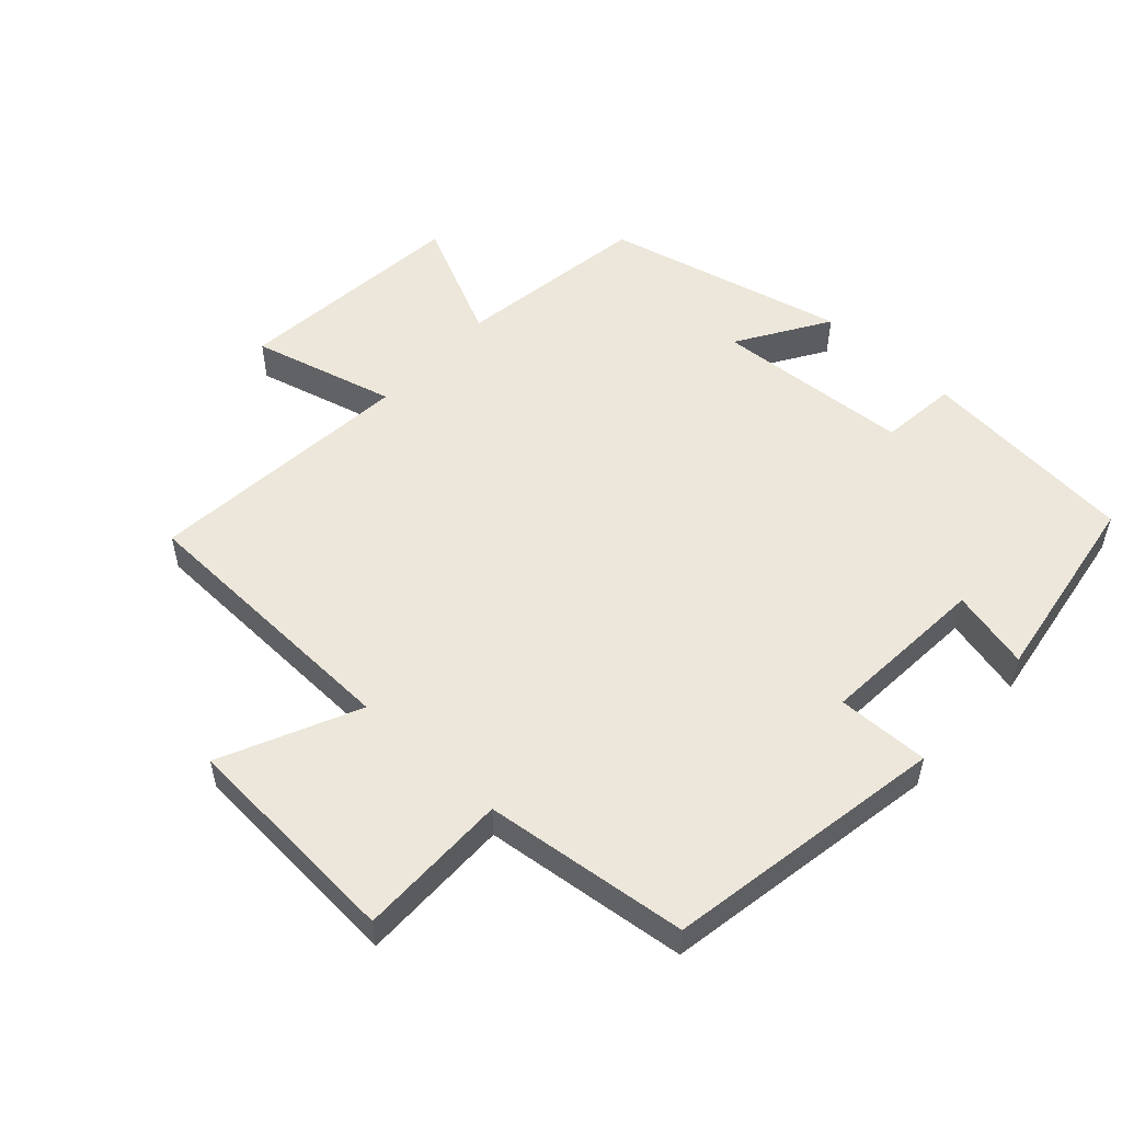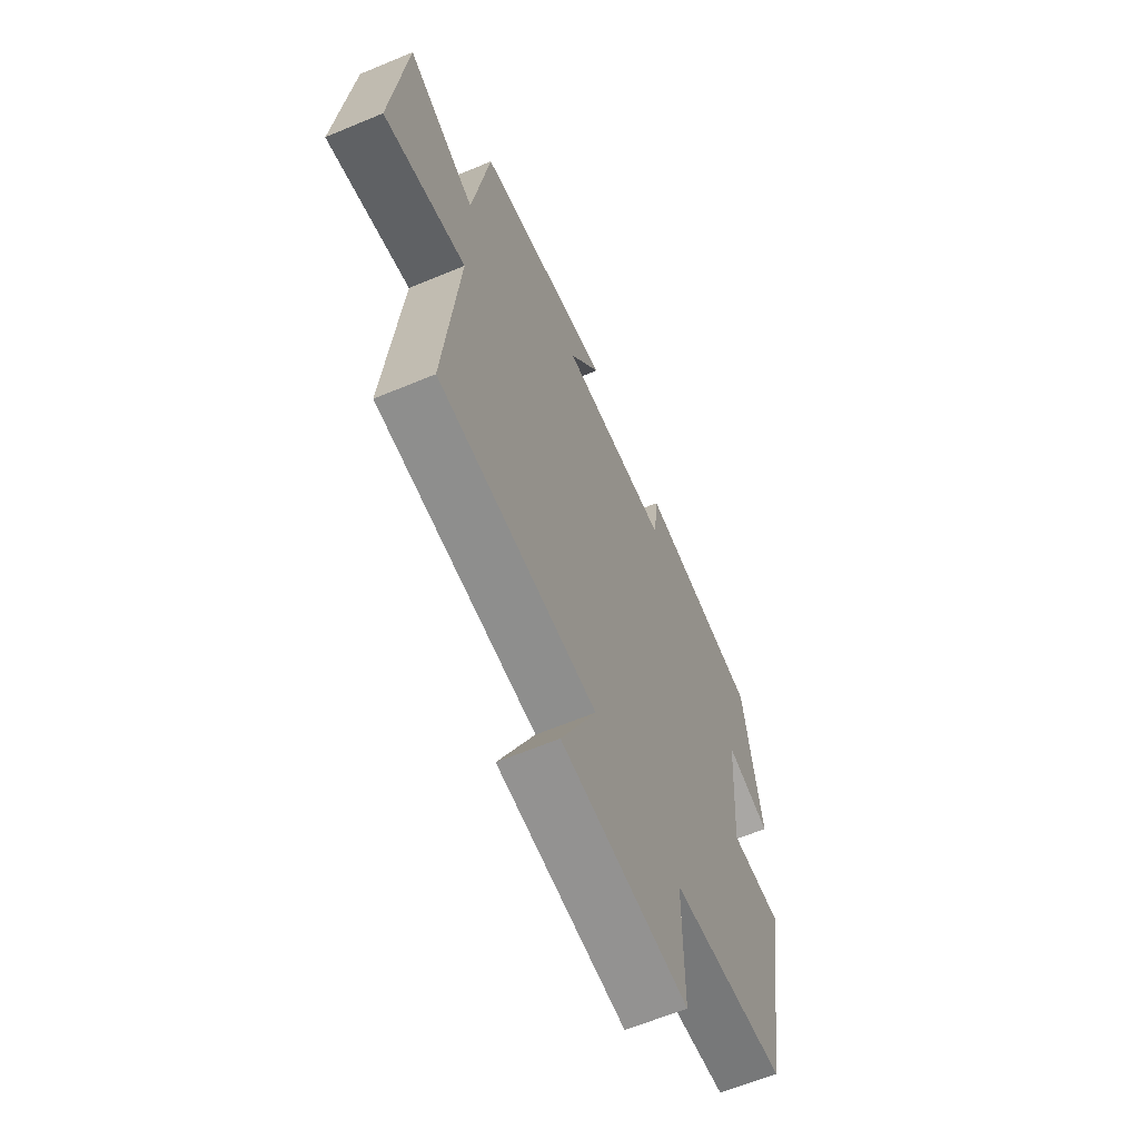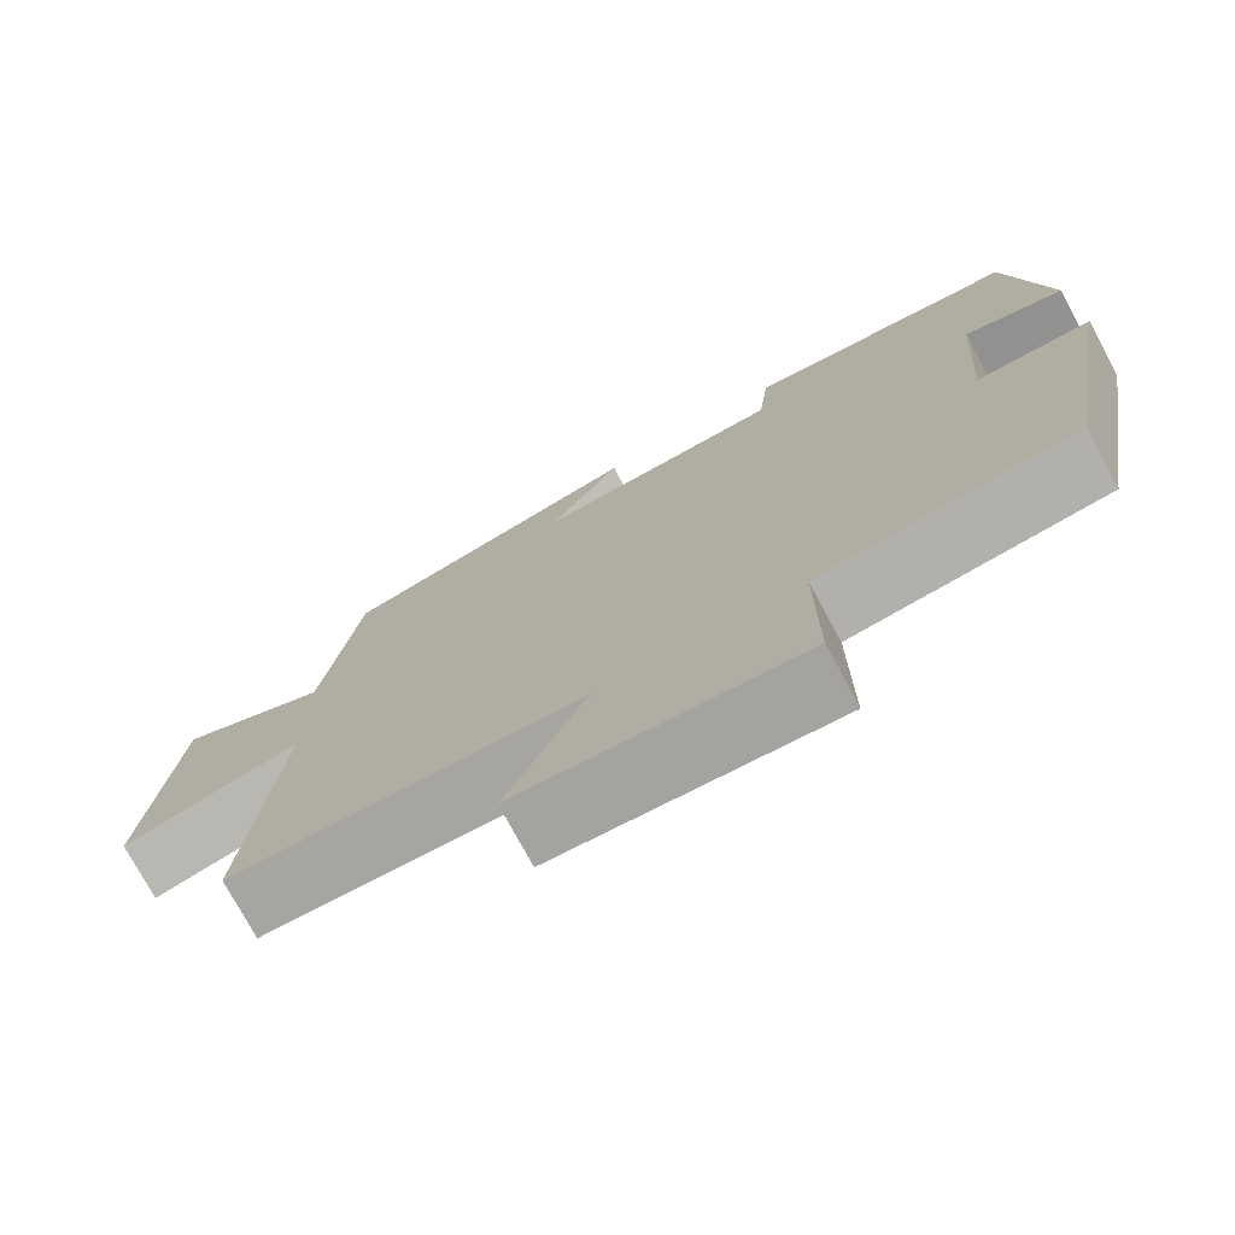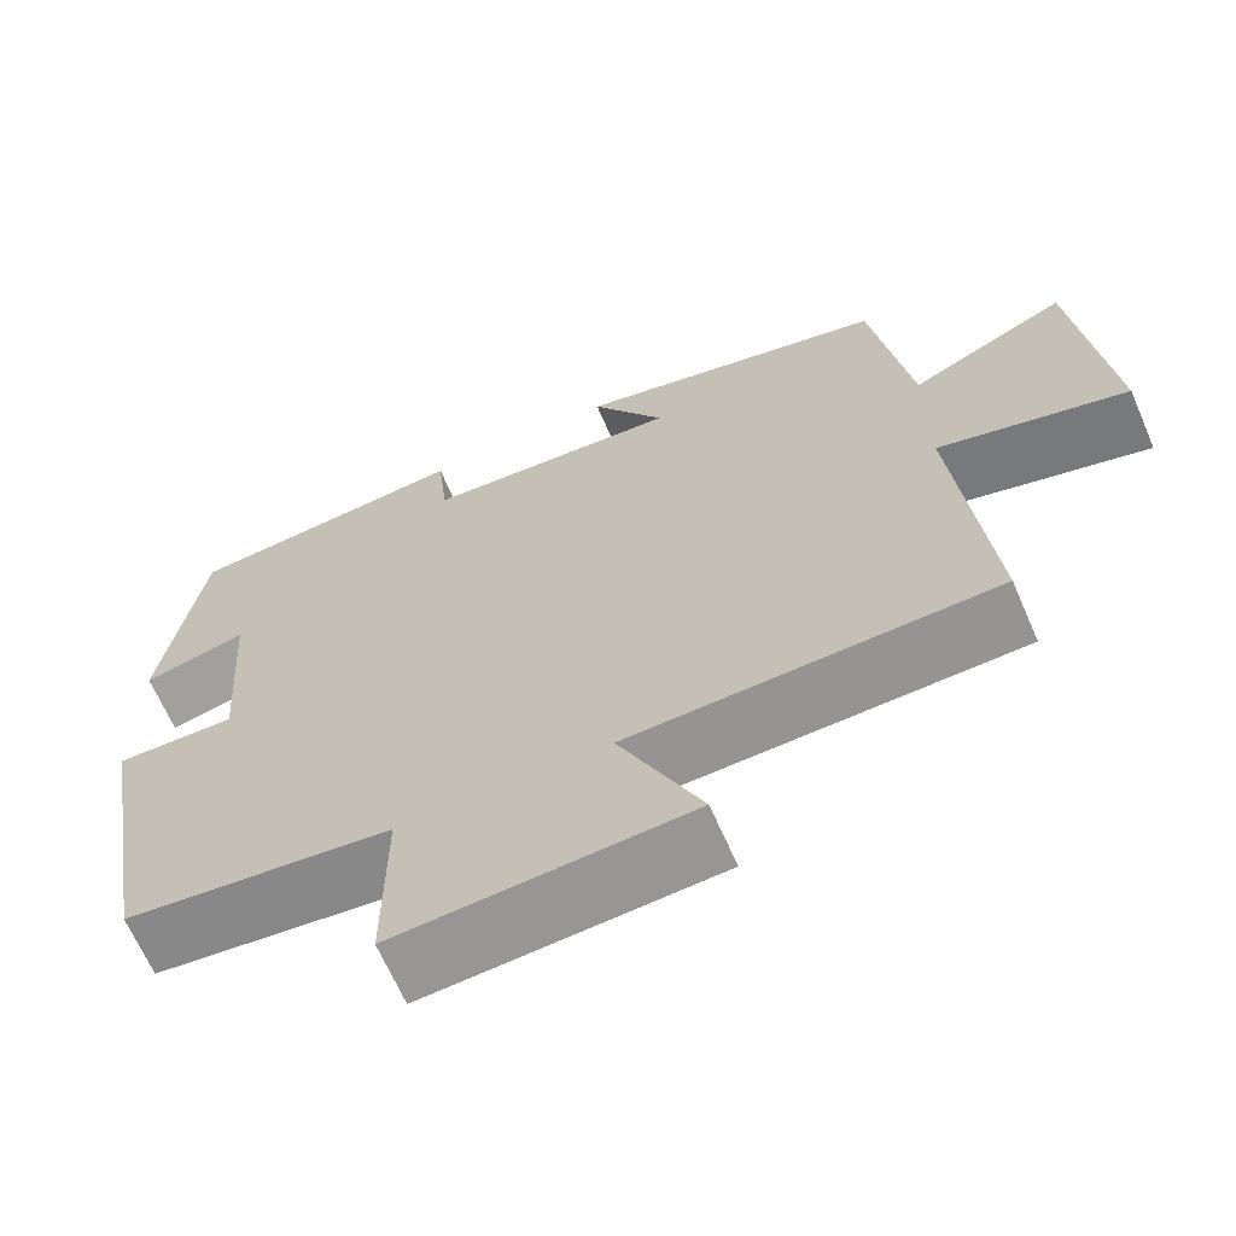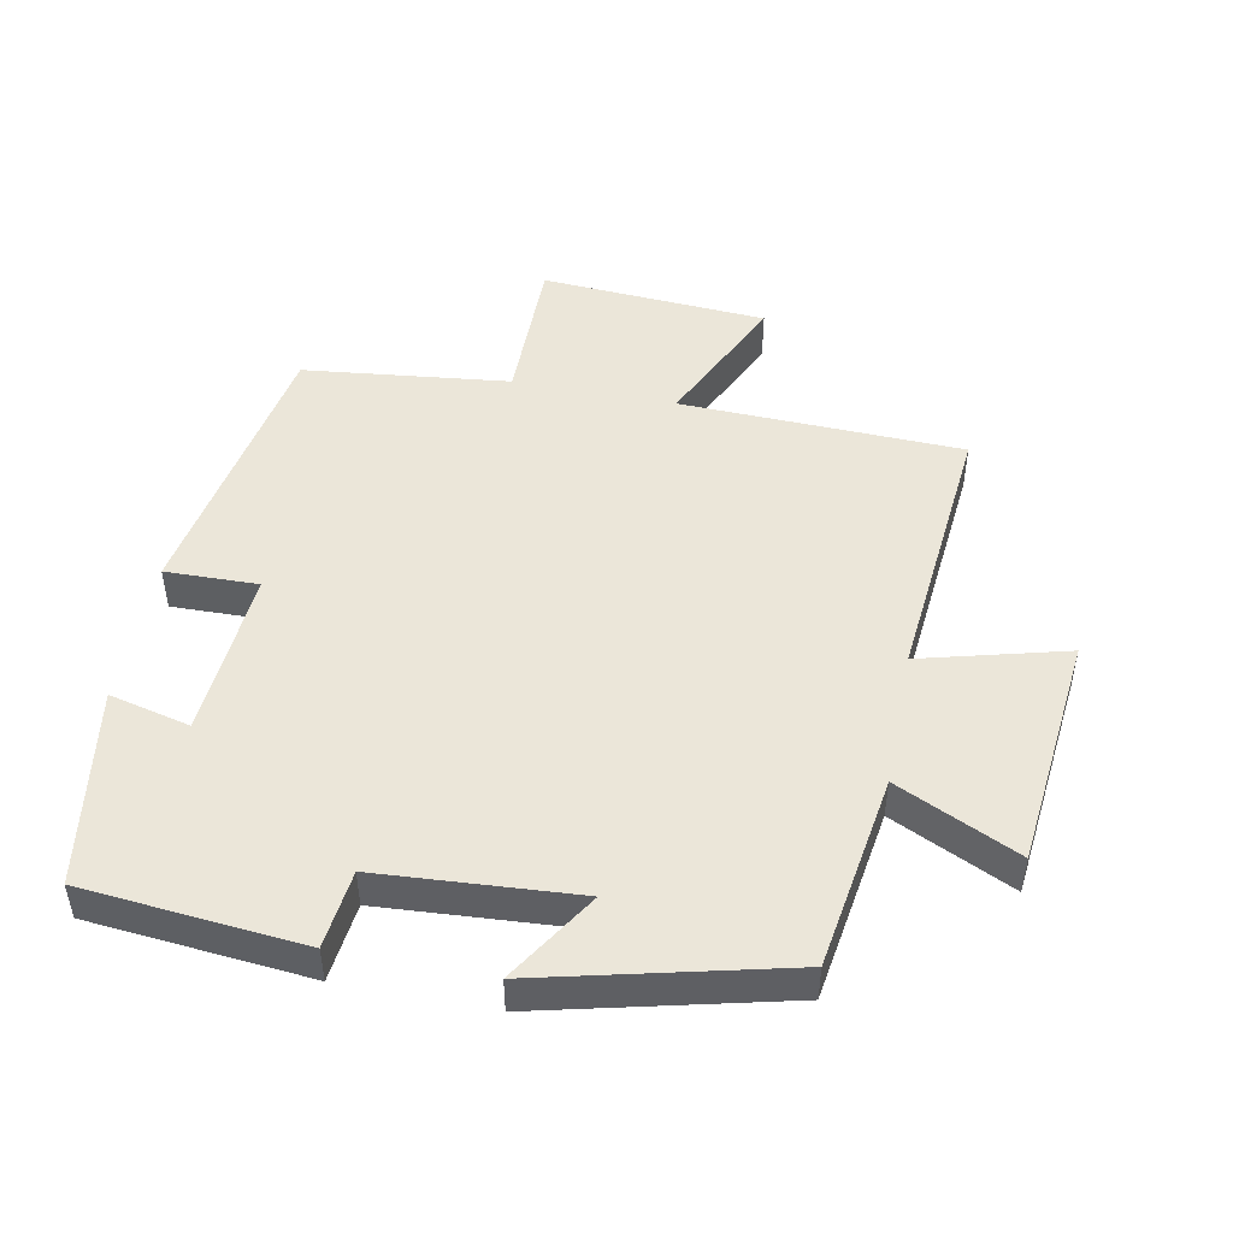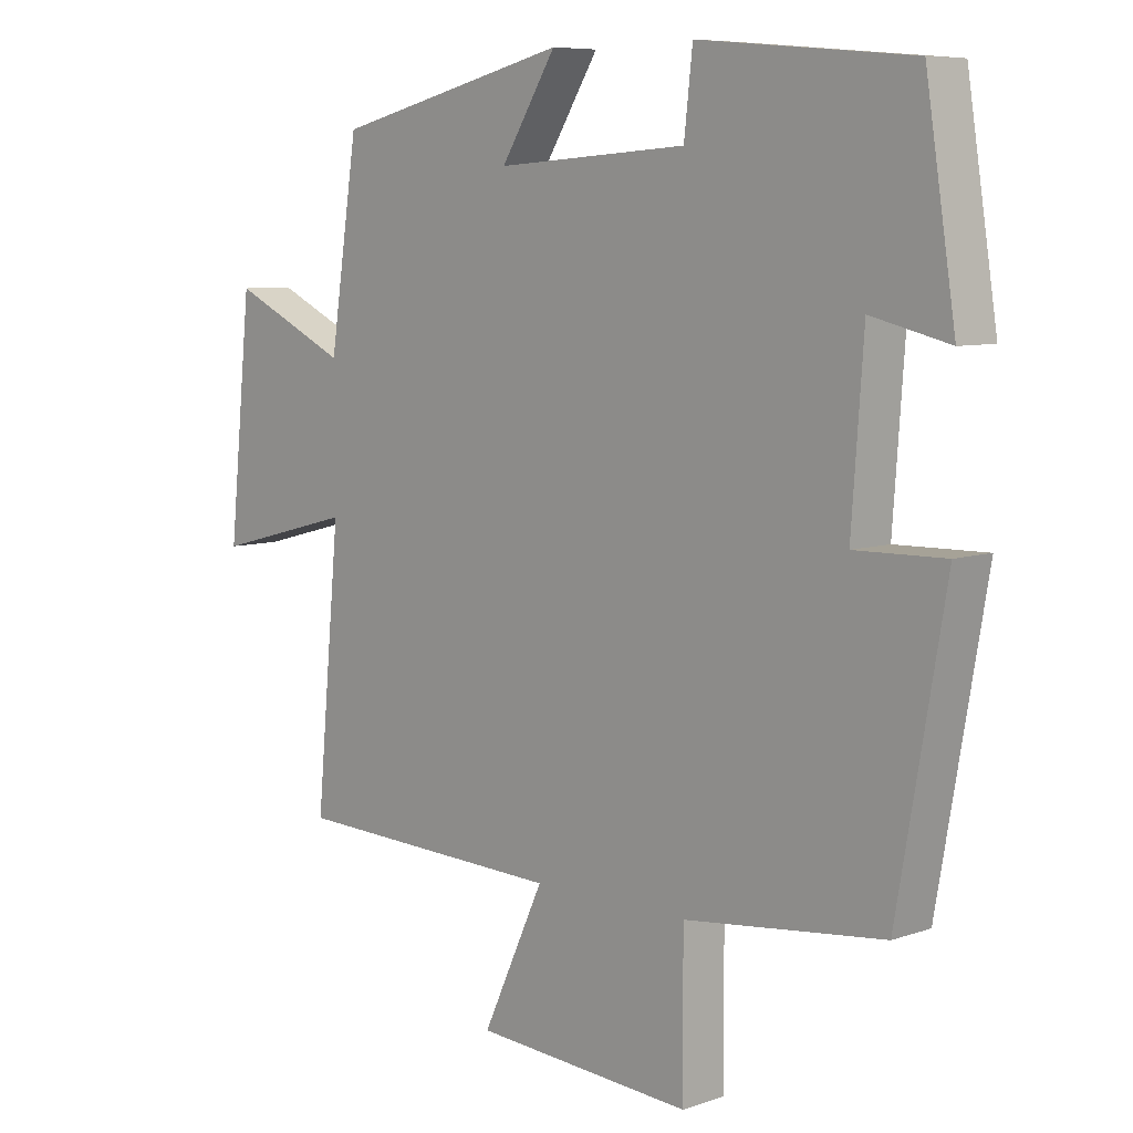
<metadata>
{"format":"obj","ext":"obj","renderer":"f3d","projection":"perspective","resolution":1024,"background":"white","views":[{"elev":53.5,"azim":-137.5,"up":"+Y"},{"elev":-63.2,"azim":112.9,"up":"+Z"},{"elev":-75.1,"azim":-151.7,"up":"+Z"},{"elev":-66.2,"azim":23.5,"up":"+Z"},{"elev":48.1,"azim":11.1,"up":"+Y"},{"elev":7.5,"azim":-134.3,"up":"+Z"}]}
</metadata>
<code>
v -0.427 0.07 -0.465
v -0.5 0.07 -0.045
v -0.362 0.07 -0.048
v -0.38 0.07 0.204
v -0.5 0.07 0.175
v -0.454 0.07 0.47
v -0.128 0.07 0.5
v -0.115 0.07 0.384
v 0.179 0.07 0.364
v 0.094 0.07 0.5
v 0.456 0.07 0.412
v 0.5 0.07 0.123
v 0.68 0.07 0.208
v 0.716 0.07 -0.14
v 0.5 0.07 -0.083
v 0.538 0.07 -0.486
v 0.119 0.07 -0.5
v 0.214 0.07 -0.705
v -0.122 0.07 -0.727
v -0.121 0.07 -0.5
v -0.427 0 -0.465
v -0.5 0 -0.045
v -0.362 0 -0.048
v -0.38 0 0.204
v -0.5 0 0.175
v -0.454 0 0.47
v -0.128 0 0.5
v -0.115 0 0.384
v 0.179 0 0.364
v 0.094 0 0.5
v 0.456 0 0.412
v 0.5 0 0.123
v 0.68 0 0.208
v 0.716 0 -0.14
v 0.5 0 -0.083
v 0.538 0 -0.486
v 0.119 0 -0.5
v 0.214 0 -0.705
v -0.122 0 -0.727
v -0.121 0 -0.5
f 17 18 19 20
f 15 16 17 20
f 15 20 1 2
f 12 13 14 15
f 9 10 11 12
f 8 9 12 15
f 5 6 7 8
f 4 5 8
f 3 4 8 15
f 2 3 15
f 40 39 38 37
f 40 37 36 35
f 22 21 40 35
f 35 34 33 32
f 32 31 30 29
f 35 32 29 28
f 28 27 26 25
f 28 25 24
f 35 28 24 23
f 35 23 22
f 1 21 22 2
f 2 22 23 3
f 3 23 24 4
f 4 24 25 5
f 5 25 26 6
f 6 26 27 7
f 7 27 28 8
f 8 28 29 9
f 9 29 30 10
f 10 30 31 11
f 11 31 32 12
f 12 32 33 13
f 13 33 34 14
f 14 34 35 15
f 15 35 36 16
f 16 36 37 17
f 17 37 38 18
f 18 38 39 19
f 19 39 40 20
f 20 40 21 1

</code>
